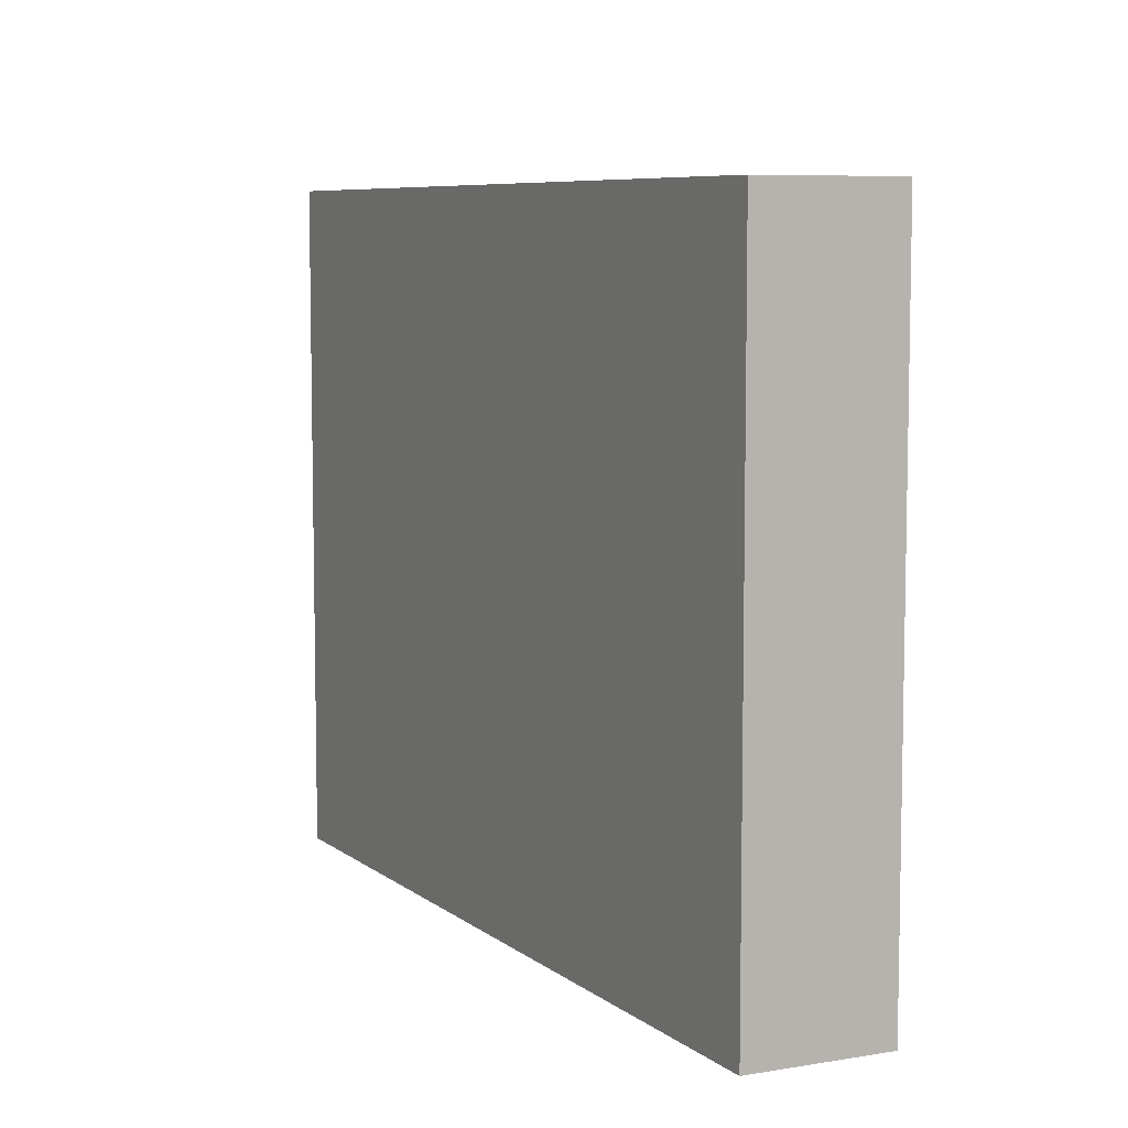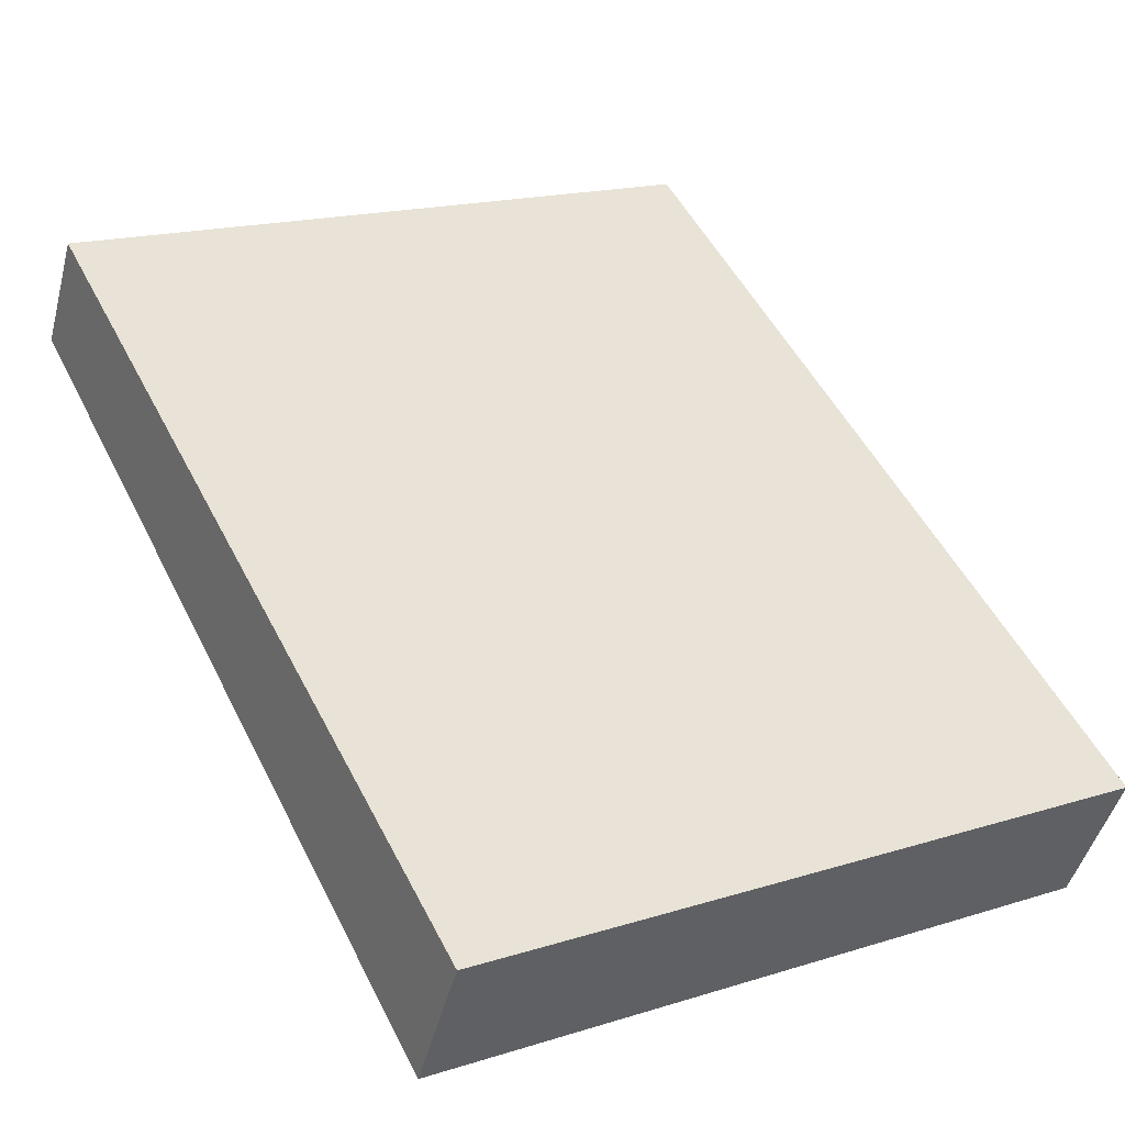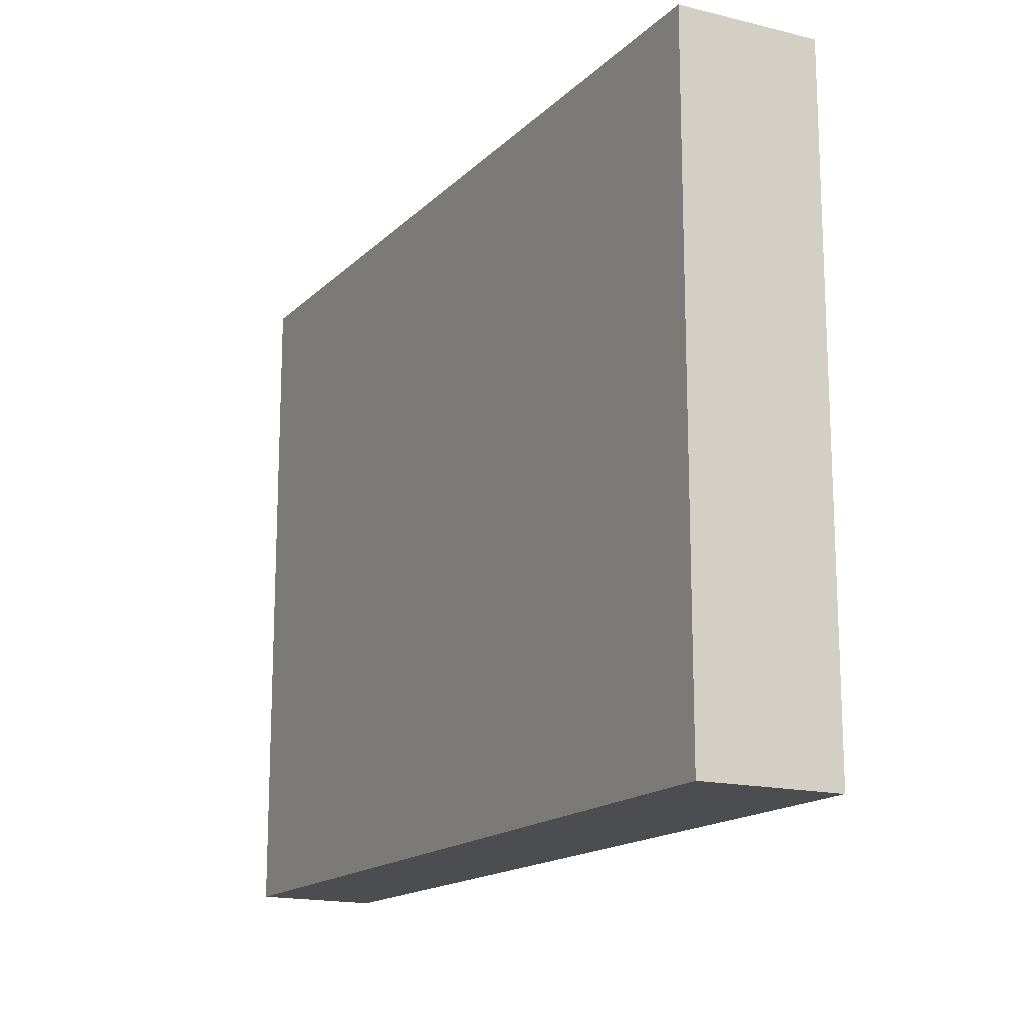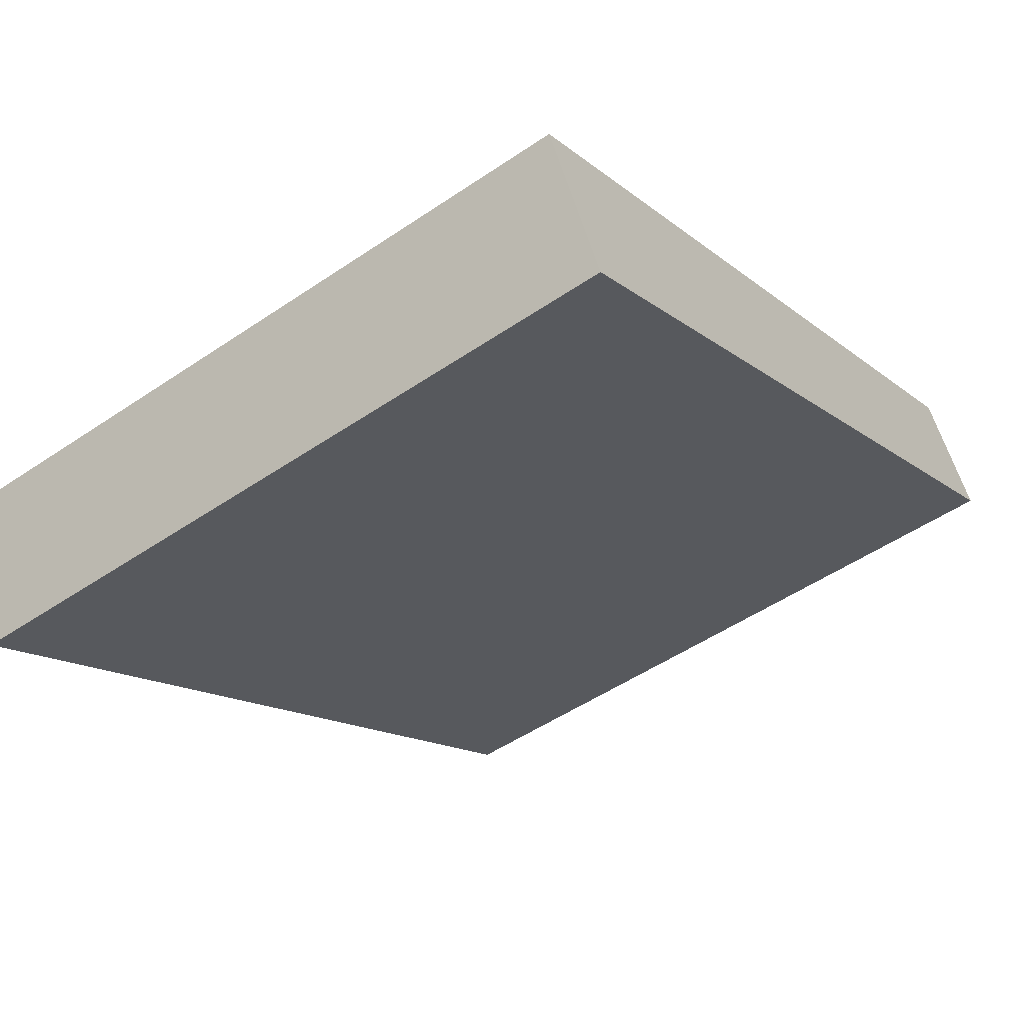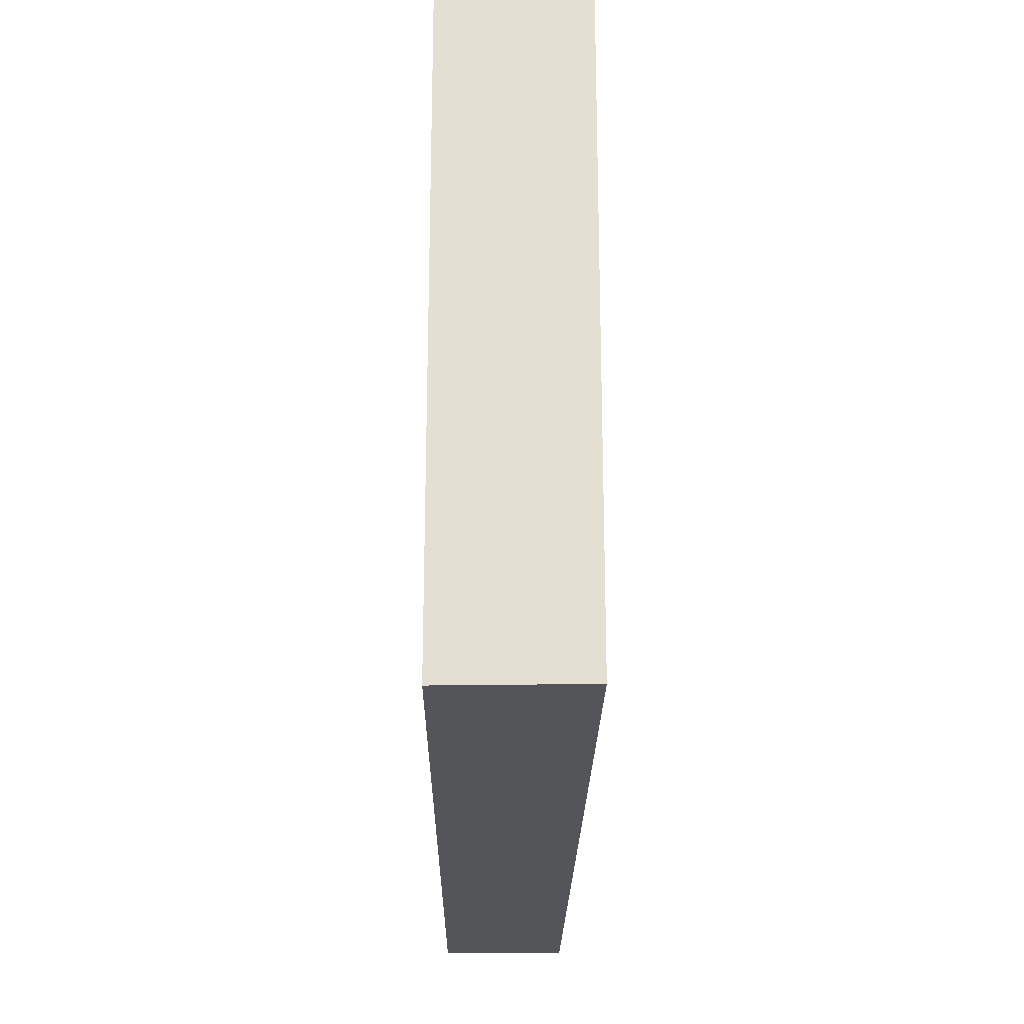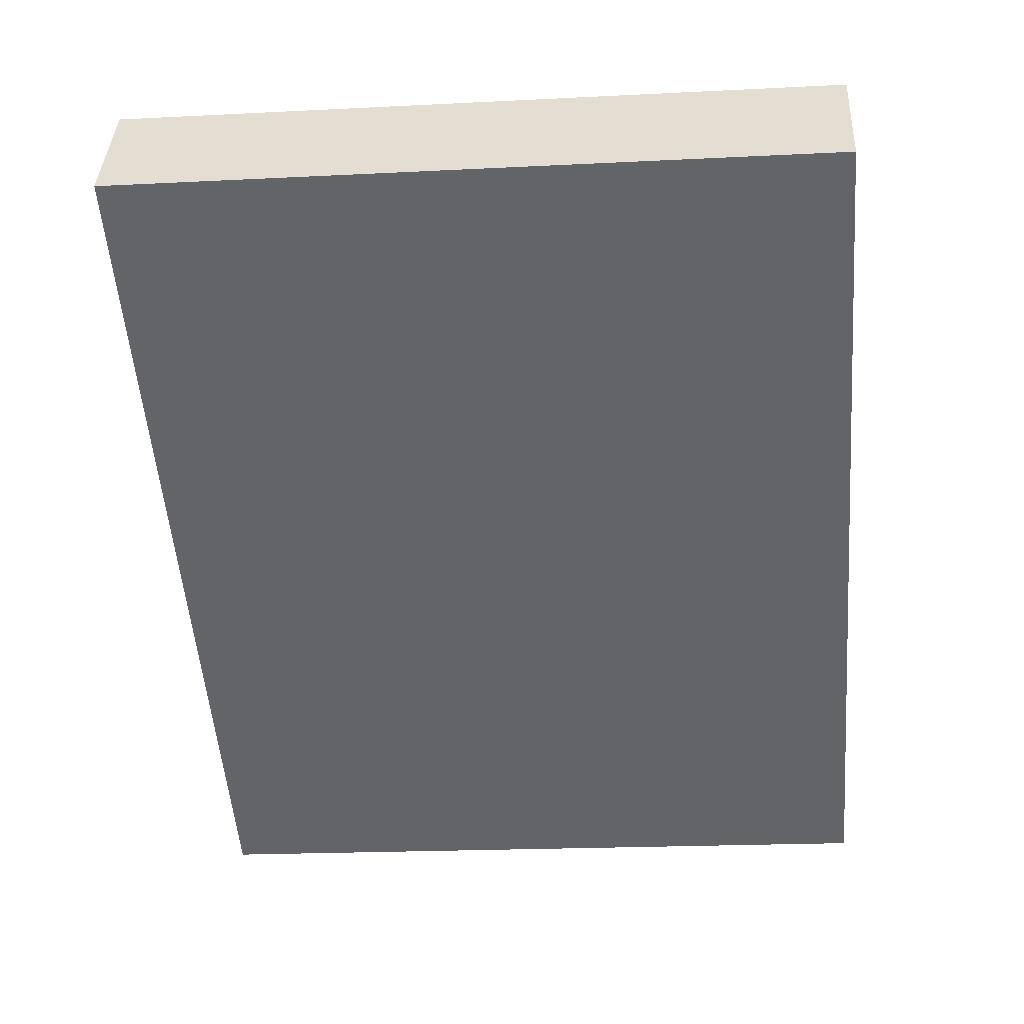
<metadata>
{"format":"obj","ext":"obj","renderer":"f3d","projection":"perspective","resolution":1024,"background":"white","views":[{"elev":7.4,"azim":92.9,"up":"+Y"},{"elev":17.8,"azim":58.8,"up":"+Z"},{"elev":-16.2,"azim":91.4,"up":"+Y"},{"elev":-50.8,"azim":126.5,"up":"+Z"},{"elev":-24.2,"azim":119.9,"up":"+Y"},{"elev":-20.3,"azim":-84.7,"up":"+Z"}]}
</metadata>
<code>
v  0.611 6.483 1.007
v  7.134 6.483 -4.328
v  0 6.483 3.97e-16
v  7.777 6.483 -3.136
v  7.134 2.65e-16 -4.328
v  0 0 0
v  0.611 -6.166e-17 1.007
v  7.777 1.92e-16 -3.136
g defaultobject
f 1 2 3
f 2 1 4
f 5 3 2
f 3 5 6
f 6 1 3
f 1 6 7
f 7 4 1
f 4 7 8
f 8 2 4
f 2 8 5
f 8 6 5
f 6 8 7

</code>
